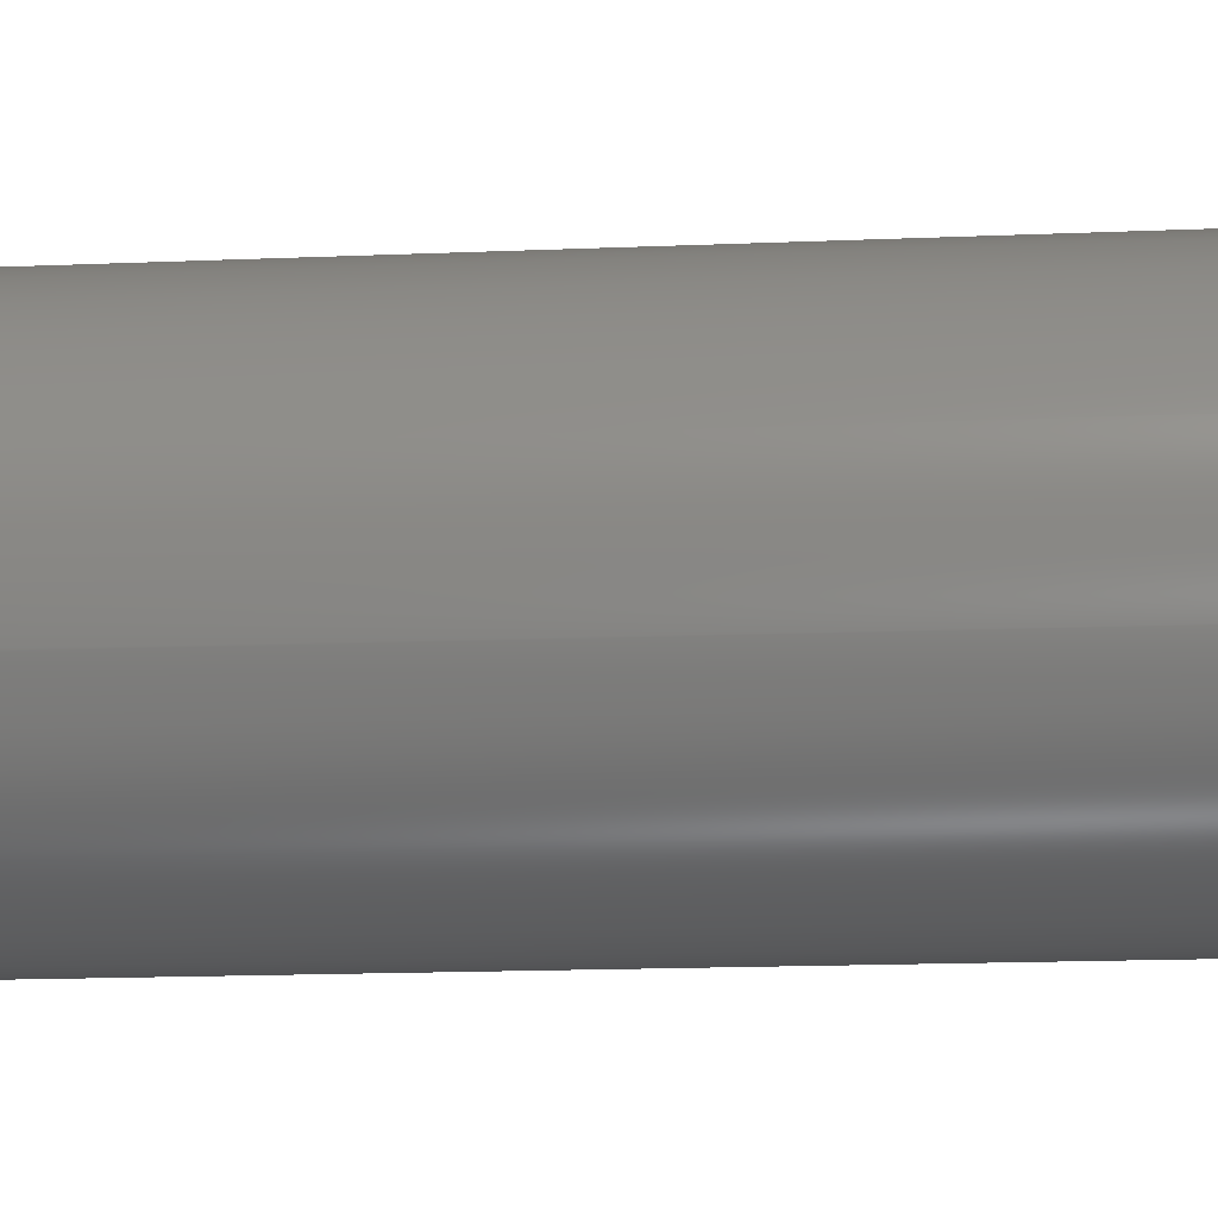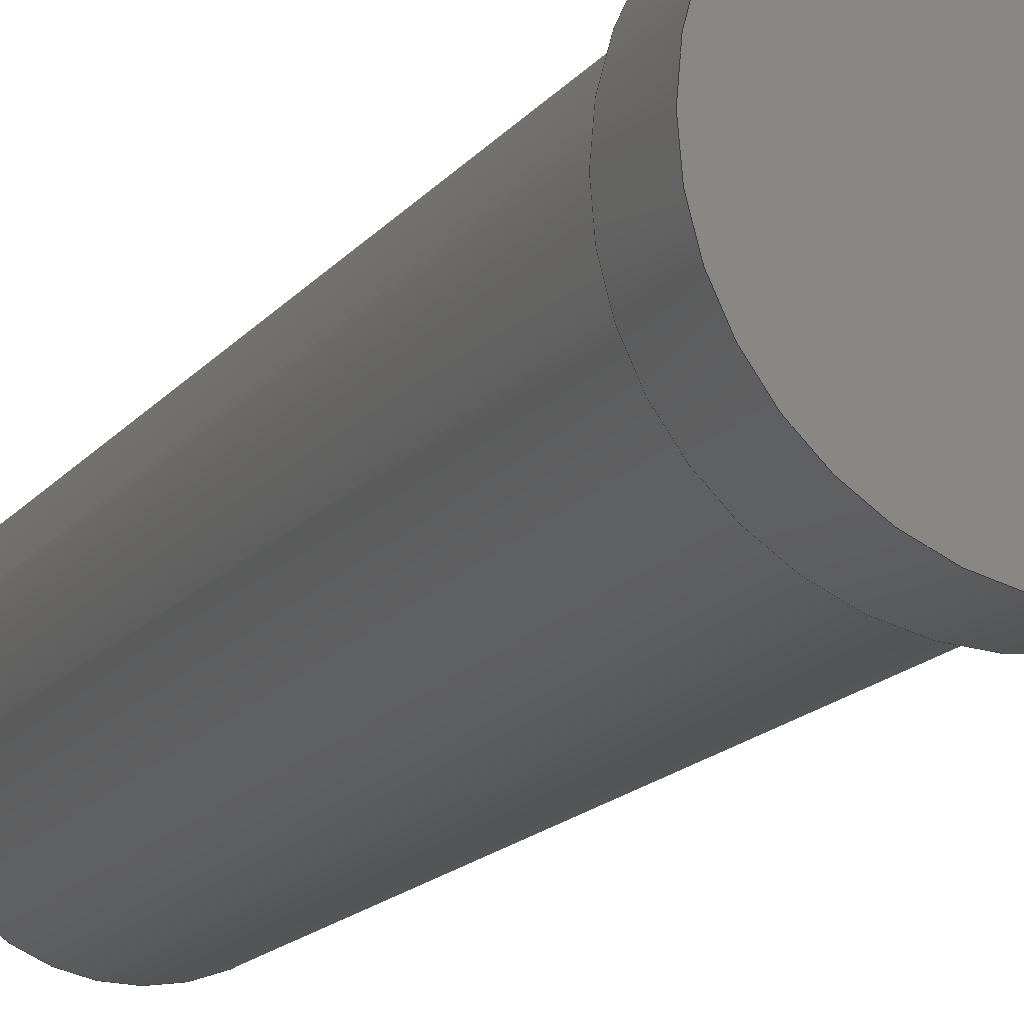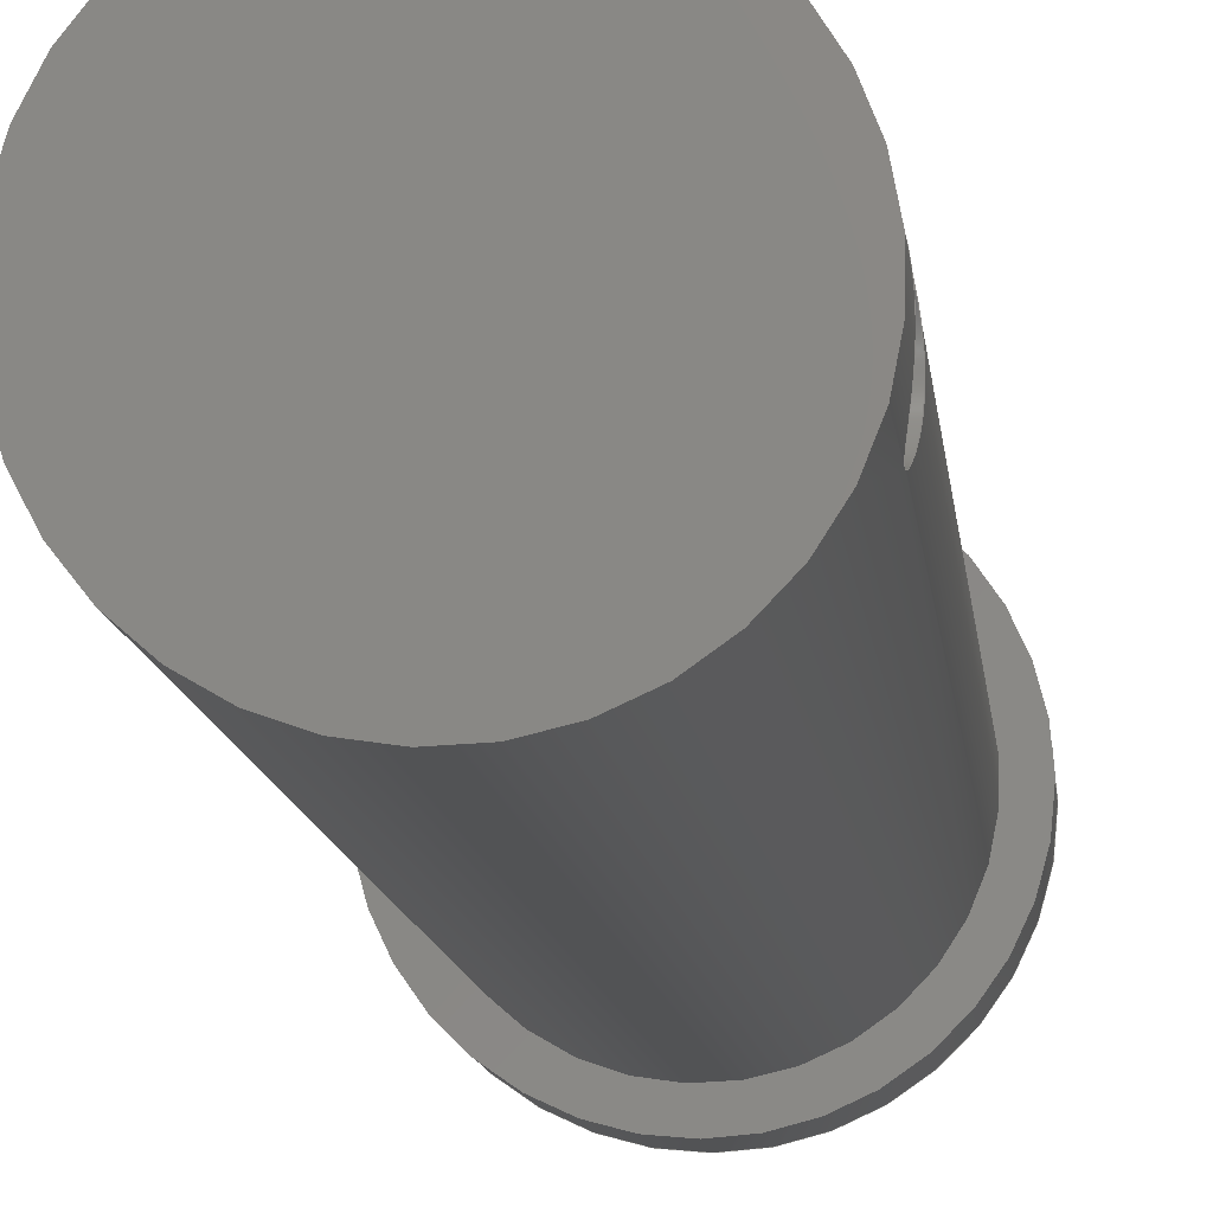
<metadata>
{"format":"step","ext":"step","renderer":"f3d","projection":"perspective","resolution":1024,"background":"white","views":[{"elev":-11.6,"azim":96.9,"up":"+Y"},{"elev":-14.4,"azim":157.4,"up":"+Y"},{"elev":-10.2,"azim":5.3,"up":"+Y"}]}
</metadata>
<code>
ISO-10303-21;
DATA;
#1=MECHANICAL_DESIGN_GEOMETRIC_PRESENTATION_REPRESENTATION('',(#4),#250);
#2=SHAPE_REPRESENTATION_RELATIONSHIP('SRR','None',#257,#3);
#3=ADVANCED_BREP_SHAPE_REPRESENTATION('',(#5),#249);
#4=STYLED_ITEM('',(#267),#5);
#5=MANIFOLD_SOLID_BREP('Body1',#99);
#6=PLANE('',#117);
#7=PLANE('',#121);
#8=PLANE('',#122);
#9=FACE_BOUND('',#23,.T.);
#10=FACE_BOUND('',#27,.T.);
#11=CIRCLE('',#115,1.1);
#12=CIRCLE('',#116,1.1);
#13=CIRCLE('',#119,1.3);
#14=CIRCLE('',#120,1.3);
#15=FACE_OUTER_BOUND('',#21,.T.);
#16=FACE_OUTER_BOUND('',#22,.T.);
#17=FACE_OUTER_BOUND('',#24,.T.);
#18=FACE_OUTER_BOUND('',#25,.T.);
#19=FACE_OUTER_BOUND('',#26,.T.);
#20=FACE_OUTER_BOUND('',#28,.T.);
#21=EDGE_LOOP('',(#64,#65,#66,#67,#68,#69,#70));
#22=EDGE_LOOP('',(#71,#72,#73,#74,#75,#76,#77,#78,#79));
#23=EDGE_LOOP('',(#80,#81));
#24=EDGE_LOOP('',(#82));
#25=EDGE_LOOP('',(#83,#84,#85,#86));
#26=EDGE_LOOP('',(#87));
#27=EDGE_LOOP('',(#88));
#28=EDGE_LOOP('',(#89));
#29=LINE('',#193,#33);
#30=LINE('',#234,#34);
#31=LINE('',#236,#35);
#32=LINE('',#243,#36);
#33=VECTOR('',#127,0.3);
#34=VECTOR('',#132,1.1);
#35=VECTOR('',#133,1.1);
#36=VECTOR('',#142,1.3);
#37=B_SPLINE_CURVE_WITH_KNOTS('',3,(#153,#154,#155,#156,#157,#158,#159,
#160,#161,#162),.UNSPECIFIED.,.F.,.F.,(4,2,2,2,4),(0,0.1136,
0.2273,0.3409,0.4545),.UNSPECIFIED.);
#38=B_SPLINE_CURVE_WITH_KNOTS('',3,(#164,#165,#166,#167,#168,#169,#170,
#171,#172,#173),.UNSPECIFIED.,.F.,.F.,(4,2,2,2,4),(1.364,1.477,
1.591,1.704,1.818),.UNSPECIFIED.);
#39=B_SPLINE_CURVE_WITH_KNOTS('',3,(#174,#175,#176,#177,#178,#179,#180,
#181,#182,#183,#184,#185,#186,#187,#188,#189,#190,#191),.UNSPECIFIED.,.F.,
 .F.,(4,2,2,2,2,2,2,2,4),(0.4545,0.5681,0.6818,
0.7954,0.909,1.023,1.136,1.25,
1.364),.UNSPECIFIED.);
#40=B_SPLINE_CURVE_WITH_KNOTS('',3,(#195,#196,#197,#198,#199,#200,#201,
#202,#203,#204,#205,#206,#207,#208,#209,#210,#211,#212,#213,#214,#215,#216,
#217,#218,#219,#220),.UNSPECIFIED.,.F.,.F.,(4,2,2,2,2,2,2,2,2,2,2,2,4),
(0,0.1136,0.2273,0.3409,0.4545,
0.5681,0.6818,0.7954,0.909,
1.023,1.136,1.25,1.364),
 .UNSPECIFIED.);
#41=B_SPLINE_CURVE_WITH_KNOTS('',3,(#221,#222,#223,#224,#225,#226,#227,
#228,#229,#230),.UNSPECIFIED.,.F.,.F.,(4,2,2,2,4),(1.364,1.477,
1.591,1.704,1.818),.UNSPECIFIED.);
#42=VERTEX_POINT('',#151);
#43=VERTEX_POINT('',#152);
#44=VERTEX_POINT('',#163);
#45=VERTEX_POINT('',#192);
#46=VERTEX_POINT('',#194);
#47=VERTEX_POINT('',#232);
#48=VERTEX_POINT('',#235);
#49=VERTEX_POINT('',#240);
#50=VERTEX_POINT('',#242);
#51=EDGE_CURVE('',#42,#43,#37,.T.);
#52=EDGE_CURVE('',#44,#42,#38,.T.);
#53=EDGE_CURVE('',#43,#44,#39,.T.);
#54=EDGE_CURVE('',#43,#45,#29,.T.);
#55=EDGE_CURVE('',#46,#45,#40,.T.);
#56=EDGE_CURVE('',#45,#46,#41,.T.);
#57=EDGE_CURVE('',#47,#47,#11,.T.);
#58=EDGE_CURVE('',#47,#43,#30,.T.);
#59=EDGE_CURVE('',#44,#48,#31,.T.);
#60=EDGE_CURVE('',#48,#48,#12,.T.);
#61=EDGE_CURVE('',#49,#49,#13,.T.);
#62=EDGE_CURVE('',#49,#50,#32,.T.);
#63=EDGE_CURVE('',#50,#50,#14,.T.);
#64=ORIENTED_EDGE('',*,*,#51,.F.);
#65=ORIENTED_EDGE('',*,*,#52,.F.);
#66=ORIENTED_EDGE('',*,*,#53,.F.);
#67=ORIENTED_EDGE('',*,*,#54,.T.);
#68=ORIENTED_EDGE('',*,*,#55,.F.);
#69=ORIENTED_EDGE('',*,*,#56,.F.);
#70=ORIENTED_EDGE('',*,*,#54,.F.);
#71=ORIENTED_EDGE('',*,*,#57,.F.);
#72=ORIENTED_EDGE('',*,*,#58,.T.);
#73=ORIENTED_EDGE('',*,*,#53,.T.);
#74=ORIENTED_EDGE('',*,*,#59,.T.);
#75=ORIENTED_EDGE('',*,*,#60,.F.);
#76=ORIENTED_EDGE('',*,*,#59,.F.);
#77=ORIENTED_EDGE('',*,*,#52,.T.);
#78=ORIENTED_EDGE('',*,*,#51,.T.);
#79=ORIENTED_EDGE('',*,*,#58,.F.);
#80=ORIENTED_EDGE('',*,*,#55,.T.);
#81=ORIENTED_EDGE('',*,*,#56,.T.);
#82=ORIENTED_EDGE('',*,*,#57,.T.);
#83=ORIENTED_EDGE('',*,*,#61,.F.);
#84=ORIENTED_EDGE('',*,*,#62,.T.);
#85=ORIENTED_EDGE('',*,*,#63,.T.);
#86=ORIENTED_EDGE('',*,*,#62,.F.);
#87=ORIENTED_EDGE('',*,*,#61,.T.);
#88=ORIENTED_EDGE('',*,*,#60,.T.);
#89=ORIENTED_EDGE('',*,*,#63,.F.);
#90=CYLINDRICAL_SURFACE('',#113,0.3);
#91=CYLINDRICAL_SURFACE('',#114,1.1);
#92=CYLINDRICAL_SURFACE('',#118,1.3);
#93=ADVANCED_FACE('',(#15),#90,.F.);
#94=ADVANCED_FACE('',(#16,#9),#91,.T.);
#95=ADVANCED_FACE('',(#17),#6,.T.);
#96=ADVANCED_FACE('',(#18),#92,.T.);
#97=ADVANCED_FACE('',(#19,#10),#7,.T.);
#98=ADVANCED_FACE('',(#20),#8,.F.);
#99=CLOSED_SHELL('',(#93,#94,#95,#96,#97,#98));
#100=DERIVED_UNIT_ELEMENT(#102,1);
#101=DERIVED_UNIT_ELEMENT(#252,3);
#102=(
MASS_UNIT()
NAMED_UNIT(*)
SI_UNIT(.KILO.,.GRAM.)
);
#103=DERIVED_UNIT((#100,#101));
#104=MEASURE_REPRESENTATION_ITEM('density measure',
POSITIVE_RATIO_MEASURE(7850),#103);
#105=PROPERTY_DEFINITION_REPRESENTATION(#110,#107);
#106=PROPERTY_DEFINITION_REPRESENTATION(#111,#108);
#107=REPRESENTATION('material name',(#109),#249);
#108=REPRESENTATION('density',(#104),#249);
#109=DESCRIPTIVE_REPRESENTATION_ITEM('Steel','Steel');
#110=PROPERTY_DEFINITION('material property','material name',#259);
#111=PROPERTY_DEFINITION('material property','density of part',#259);
#112=AXIS2_PLACEMENT_3D('placement',#149,#123,#124);
#113=AXIS2_PLACEMENT_3D('',#150,#125,#126);
#114=AXIS2_PLACEMENT_3D('',#231,#128,#129);
#115=AXIS2_PLACEMENT_3D('',#233,#130,#131);
#116=AXIS2_PLACEMENT_3D('',#237,#134,#135);
#117=AXIS2_PLACEMENT_3D('',#238,#136,#137);
#118=AXIS2_PLACEMENT_3D('',#239,#138,#139);
#119=AXIS2_PLACEMENT_3D('',#241,#140,#141);
#120=AXIS2_PLACEMENT_3D('',#244,#143,#144);
#121=AXIS2_PLACEMENT_3D('',#245,#145,#146);
#122=AXIS2_PLACEMENT_3D('',#246,#147,#148);
#123=DIRECTION('axis',(0,0,1));
#124=DIRECTION('refdir',(1,0,0));
#125=DIRECTION('center_axis',(1,0,0));
#126=DIRECTION('ref_axis',(0,0,-1));
#127=DIRECTION('',(1,0,0));
#128=DIRECTION('center_axis',(0,0,1));
#129=DIRECTION('ref_axis',(1,0,0));
#130=DIRECTION('center_axis',(0,0,1));
#131=DIRECTION('ref_axis',(1,0,0));
#132=DIRECTION('',(0,0,-1));
#133=DIRECTION('',(0,0,-1));
#134=DIRECTION('center_axis',(0,0,-1));
#135=DIRECTION('ref_axis',(1,0,0));
#136=DIRECTION('center_axis',(0,0,1));
#137=DIRECTION('ref_axis',(1,0,0));
#138=DIRECTION('center_axis',(0,0,1));
#139=DIRECTION('ref_axis',(1,0,0));
#140=DIRECTION('center_axis',(0,0,1));
#141=DIRECTION('ref_axis',(1,0,0));
#142=DIRECTION('',(0,0,-1));
#143=DIRECTION('center_axis',(0,0,1));
#144=DIRECTION('ref_axis',(1,0,0));
#145=DIRECTION('center_axis',(0,0,1));
#146=DIRECTION('ref_axis',(1,0,0));
#147=DIRECTION('center_axis',(0,0,1));
#148=DIRECTION('ref_axis',(1,0,0));
#149=CARTESIAN_POINT('',(0,0,0));
#150=CARTESIAN_POINT('Origin',(0,-1.592e-16,7.8));
#151=CARTESIAN_POINT('',(-1.058,0.3,7.8));
#152=CARTESIAN_POINT('',(-1.1,-1.959e-16,8.1));
#153=CARTESIAN_POINT('Ctrl Pts',(-1.058,0.3,7.8));
#154=CARTESIAN_POINT('Ctrl Pts',(-1.058,0.3,7.838));
#155=CARTESIAN_POINT('Ctrl Pts',(-1.061,0.2924,7.878));
#156=CARTESIAN_POINT('Ctrl Pts',(-1.069,0.2617,7.952));
#157=CARTESIAN_POINT('Ctrl Pts',(-1.074,0.2387,7.986));
#158=CARTESIAN_POINT('Ctrl Pts',(-1.085,0.1856,8.039));
#159=CARTESIAN_POINT('Ctrl Pts',(-1.09,0.152,8.062));
#160=CARTESIAN_POINT('Ctrl Pts',(-1.098,0.07814,8.092));
#161=CARTESIAN_POINT('Ctrl Pts',(-1.1,0.03787,8.1));
#162=CARTESIAN_POINT('Ctrl Pts',(-1.1,-1.388e-16,8.1));
#163=CARTESIAN_POINT('',(-1.1,-1.888e-16,7.5));
#164=CARTESIAN_POINT('Ctrl Pts',(-1.1,-2.567e-16,7.5));
#165=CARTESIAN_POINT('Ctrl Pts',(-1.1,0.03787,7.5));
#166=CARTESIAN_POINT('Ctrl Pts',(-1.098,0.07814,7.508));
#167=CARTESIAN_POINT('Ctrl Pts',(-1.09,0.152,7.538));
#168=CARTESIAN_POINT('Ctrl Pts',(-1.085,0.1856,7.561));
#169=CARTESIAN_POINT('Ctrl Pts',(-1.074,0.2387,7.614));
#170=CARTESIAN_POINT('Ctrl Pts',(-1.069,0.2617,7.648));
#171=CARTESIAN_POINT('Ctrl Pts',(-1.061,0.2924,7.722));
#172=CARTESIAN_POINT('Ctrl Pts',(-1.058,0.3,7.762));
#173=CARTESIAN_POINT('Ctrl Pts',(-1.058,0.3,7.8));
#174=CARTESIAN_POINT('Ctrl Pts',(-1.1,-1.284e-16,8.1));
#175=CARTESIAN_POINT('Ctrl Pts',(-1.1,-0.03787,8.1));
#176=CARTESIAN_POINT('Ctrl Pts',(-1.098,-0.07814,8.092));
#177=CARTESIAN_POINT('Ctrl Pts',(-1.09,-0.152,8.062));
#178=CARTESIAN_POINT('Ctrl Pts',(-1.085,-0.1856,8.039));
#179=CARTESIAN_POINT('Ctrl Pts',(-1.074,-0.2387,7.986));
#180=CARTESIAN_POINT('Ctrl Pts',(-1.069,-0.2617,7.952));
#181=CARTESIAN_POINT('Ctrl Pts',(-1.061,-0.2924,7.878));
#182=CARTESIAN_POINT('Ctrl Pts',(-1.058,-0.3,7.838));
#183=CARTESIAN_POINT('Ctrl Pts',(-1.058,-0.3,7.762));
#184=CARTESIAN_POINT('Ctrl Pts',(-1.061,-0.2924,7.722));
#185=CARTESIAN_POINT('Ctrl Pts',(-1.069,-0.2617,7.648));
#186=CARTESIAN_POINT('Ctrl Pts',(-1.074,-0.2387,7.614));
#187=CARTESIAN_POINT('Ctrl Pts',(-1.085,-0.1856,7.561));
#188=CARTESIAN_POINT('Ctrl Pts',(-1.09,-0.152,7.538));
#189=CARTESIAN_POINT('Ctrl Pts',(-1.098,-0.07814,
7.508));
#190=CARTESIAN_POINT('Ctrl Pts',(-1.1,-0.03787,7.5));
#191=CARTESIAN_POINT('Ctrl Pts',(-1.1,-2.082e-16,7.5));
#192=CARTESIAN_POINT('',(1.1,-1.959e-16,8.1));
#193=CARTESIAN_POINT('',(0,-1.959e-16,8.1));
#194=CARTESIAN_POINT('',(1.058,0.3,7.8));
#195=CARTESIAN_POINT('Ctrl Pts',(1.058,0.3,7.8));
#196=CARTESIAN_POINT('Ctrl Pts',(1.058,0.3,7.762));
#197=CARTESIAN_POINT('Ctrl Pts',(1.061,0.2924,7.722));
#198=CARTESIAN_POINT('Ctrl Pts',(1.069,0.2617,7.648));
#199=CARTESIAN_POINT('Ctrl Pts',(1.074,0.2387,7.614));
#200=CARTESIAN_POINT('Ctrl Pts',(1.085,0.1856,7.561));
#201=CARTESIAN_POINT('Ctrl Pts',(1.09,0.152,7.538));
#202=CARTESIAN_POINT('Ctrl Pts',(1.098,0.07814,7.508));
#203=CARTESIAN_POINT('Ctrl Pts',(1.1,0.03787,7.5));
#204=CARTESIAN_POINT('Ctrl Pts',(1.1,-0.03787,7.5));
#205=CARTESIAN_POINT('Ctrl Pts',(1.098,-0.07814,7.508));
#206=CARTESIAN_POINT('Ctrl Pts',(1.09,-0.152,7.538));
#207=CARTESIAN_POINT('Ctrl Pts',(1.085,-0.1856,7.561));
#208=CARTESIAN_POINT('Ctrl Pts',(1.074,-0.2387,7.614));
#209=CARTESIAN_POINT('Ctrl Pts',(1.069,-0.2617,7.648));
#210=CARTESIAN_POINT('Ctrl Pts',(1.061,-0.2924,7.722));
#211=CARTESIAN_POINT('Ctrl Pts',(1.058,-0.3,7.762));
#212=CARTESIAN_POINT('Ctrl Pts',(1.058,-0.3,7.838));
#213=CARTESIAN_POINT('Ctrl Pts',(1.061,-0.2924,7.878));
#214=CARTESIAN_POINT('Ctrl Pts',(1.069,-0.2617,7.952));
#215=CARTESIAN_POINT('Ctrl Pts',(1.074,-0.2387,7.986));
#216=CARTESIAN_POINT('Ctrl Pts',(1.085,-0.1856,8.039));
#217=CARTESIAN_POINT('Ctrl Pts',(1.09,-0.152,8.062));
#218=CARTESIAN_POINT('Ctrl Pts',(1.098,-0.07814,8.092));
#219=CARTESIAN_POINT('Ctrl Pts',(1.1,-0.03787,8.1));
#220=CARTESIAN_POINT('Ctrl Pts',(1.1,-1.631e-16,8.1));
#221=CARTESIAN_POINT('Ctrl Pts',(1.1,-1.422e-16,8.1));
#222=CARTESIAN_POINT('Ctrl Pts',(1.1,0.03787,8.1));
#223=CARTESIAN_POINT('Ctrl Pts',(1.098,0.07814,8.092));
#224=CARTESIAN_POINT('Ctrl Pts',(1.09,0.152,8.062));
#225=CARTESIAN_POINT('Ctrl Pts',(1.085,0.1856,8.039));
#226=CARTESIAN_POINT('Ctrl Pts',(1.074,0.2387,7.986));
#227=CARTESIAN_POINT('Ctrl Pts',(1.069,0.2617,7.952));
#228=CARTESIAN_POINT('Ctrl Pts',(1.061,0.2924,7.878));
#229=CARTESIAN_POINT('Ctrl Pts',(1.058,0.3,7.838));
#230=CARTESIAN_POINT('Ctrl Pts',(1.058,0.3,7.8));
#231=CARTESIAN_POINT('Origin',(0,0,0.6));
#232=CARTESIAN_POINT('',(-1.1,-1.347e-16,8.6));
#233=CARTESIAN_POINT('Origin',(0,0,8.6));
#234=CARTESIAN_POINT('',(-1.1,-1.347e-16,0.6));
#235=CARTESIAN_POINT('',(-1.1,-1.347e-16,0.6));
#236=CARTESIAN_POINT('',(-1.1,-1.347e-16,0.6));
#237=CARTESIAN_POINT('Origin',(0,0,0.6));
#238=CARTESIAN_POINT('Origin',(0,0,8.6));
#239=CARTESIAN_POINT('Origin',(0,0,0));
#240=CARTESIAN_POINT('',(-1.3,-1.592e-16,0.6));
#241=CARTESIAN_POINT('Origin',(0,0,0.6));
#242=CARTESIAN_POINT('',(-1.3,-1.592e-16,0));
#243=CARTESIAN_POINT('',(-1.3,-1.592e-16,0));
#244=CARTESIAN_POINT('Origin',(0,0,0));
#245=CARTESIAN_POINT('Origin',(0,0,0.6));
#246=CARTESIAN_POINT('Origin',(0,0,0));
#247=UNCERTAINTY_MEASURE_WITH_UNIT(LENGTH_MEASURE(0.001),#251,
'DISTANCE_ACCURACY_VALUE',
'Maximum model space distance between geometric entities at asserted c
onnectivities');
#248=UNCERTAINTY_MEASURE_WITH_UNIT(LENGTH_MEASURE(0.001),#251,
'DISTANCE_ACCURACY_VALUE',
'Maximum model space distance between geometric entities at asserted c
onnectivities');
#249=(
GEOMETRIC_REPRESENTATION_CONTEXT(3)
GLOBAL_UNCERTAINTY_ASSIGNED_CONTEXT((#247))
GLOBAL_UNIT_ASSIGNED_CONTEXT((#251,#253,#254))
REPRESENTATION_CONTEXT('','3D')
);
#250=(
GEOMETRIC_REPRESENTATION_CONTEXT(3)
GLOBAL_UNCERTAINTY_ASSIGNED_CONTEXT((#248))
GLOBAL_UNIT_ASSIGNED_CONTEXT((#251,#253,#254))
REPRESENTATION_CONTEXT('','3D')
);
#251=(
LENGTH_UNIT()
NAMED_UNIT(*)
SI_UNIT(.CENTI.,.METRE.)
);
#252=(
LENGTH_UNIT()
NAMED_UNIT(*)
SI_UNIT($,.METRE.)
);
#253=(
NAMED_UNIT(*)
PLANE_ANGLE_UNIT()
SI_UNIT($,.RADIAN.)
);
#254=(
NAMED_UNIT(*)
SI_UNIT($,.STERADIAN.)
SOLID_ANGLE_UNIT()
);
#255=SHAPE_DEFINITION_REPRESENTATION(#256,#257);
#256=PRODUCT_DEFINITION_SHAPE('',$,#259);
#257=SHAPE_REPRESENTATION('',(#112),#249);
#258=PRODUCT_DEFINITION_CONTEXT('part definition',#263,'design');
#259=PRODUCT_DEFINITION('11','11 v1',#260,#258);
#260=PRODUCT_DEFINITION_FORMATION('',$,#265);
#261=PRODUCT_RELATED_PRODUCT_CATEGORY('11 v1','11 v1',(#265));
#262=APPLICATION_PROTOCOL_DEFINITION('international standard',
'automotive_design',2009,#263);
#263=APPLICATION_CONTEXT(
'Core Data for Automotive Mechanical Design Process');
#264=PRODUCT_CONTEXT('part definition',#263,'mechanical');
#265=PRODUCT('11','11 v1',$,(#264));
#266=PRESENTATION_STYLE_ASSIGNMENT((#268));
#267=PRESENTATION_STYLE_ASSIGNMENT((#269));
#268=SURFACE_STYLE_USAGE(.BOTH.,#270);
#269=SURFACE_STYLE_USAGE(.BOTH.,#271);
#270=SURFACE_SIDE_STYLE('',(#272));
#271=SURFACE_SIDE_STYLE('',(#273));
#272=SURFACE_STYLE_FILL_AREA(#274);
#273=SURFACE_STYLE_FILL_AREA(#275);
#274=FILL_AREA_STYLE('Steel - Satin',(#276));
#275=FILL_AREA_STYLE('Carbon Fiber - Plain',(#277));
#276=FILL_AREA_STYLE_COLOUR('Steel - Satin',#278);
#277=FILL_AREA_STYLE_COLOUR('Carbon Fiber - Plain',#279);
#278=COLOUR_RGB('Steel - Satin',0.6275,0.6275,0.6275);
#279=COLOUR_RGB('Carbon Fiber - Plain',0.09804,0.09804,
0.09804);
ENDSEC;
END-ISO-10303-21;

</code>
